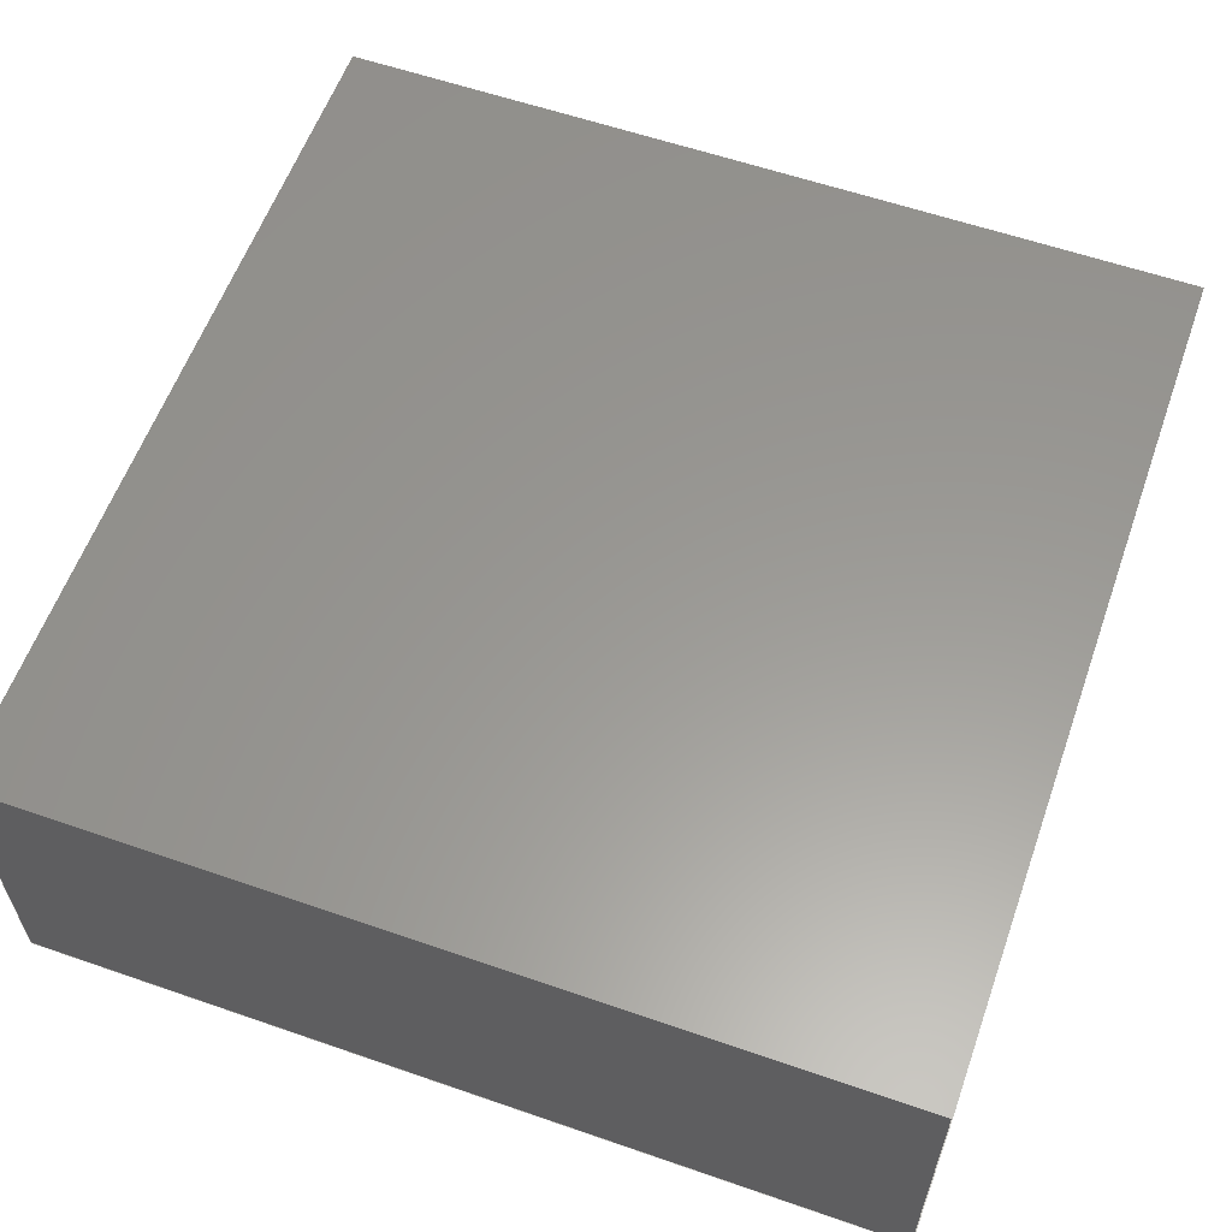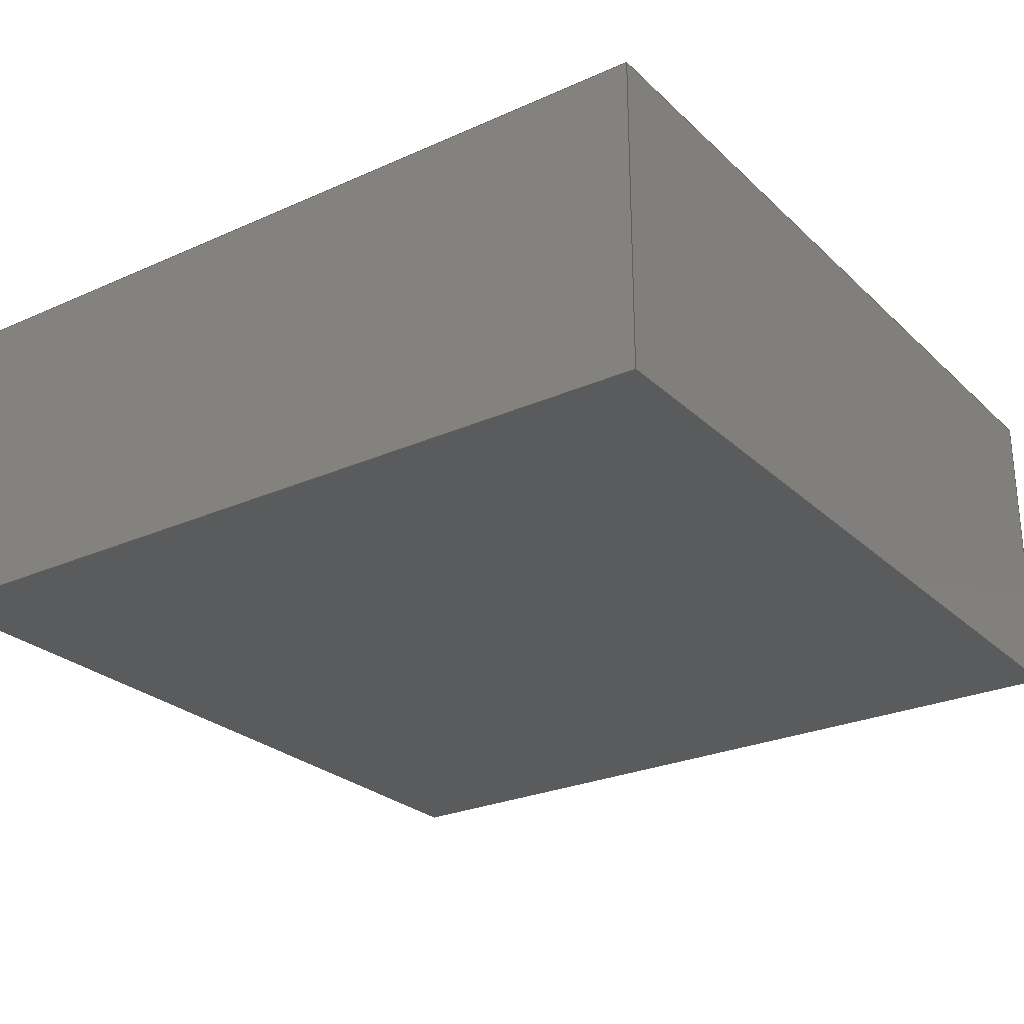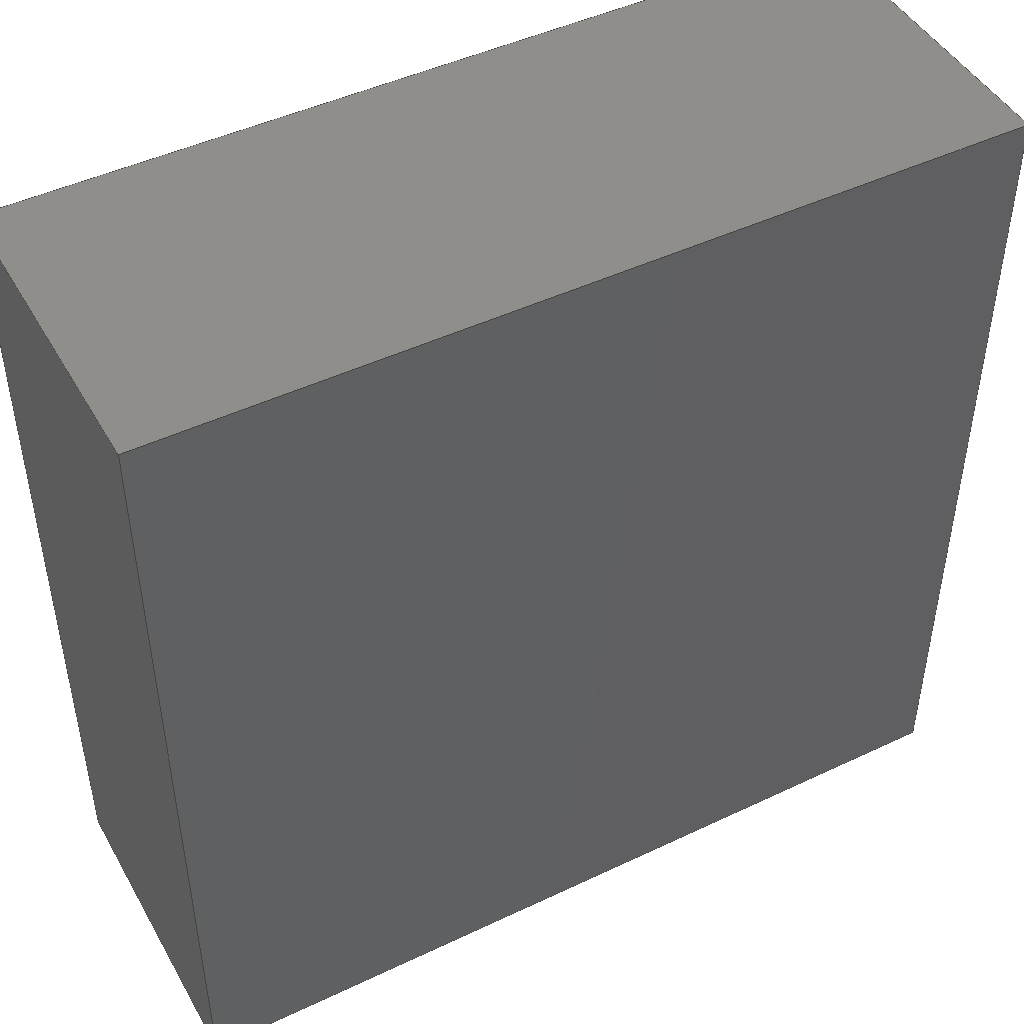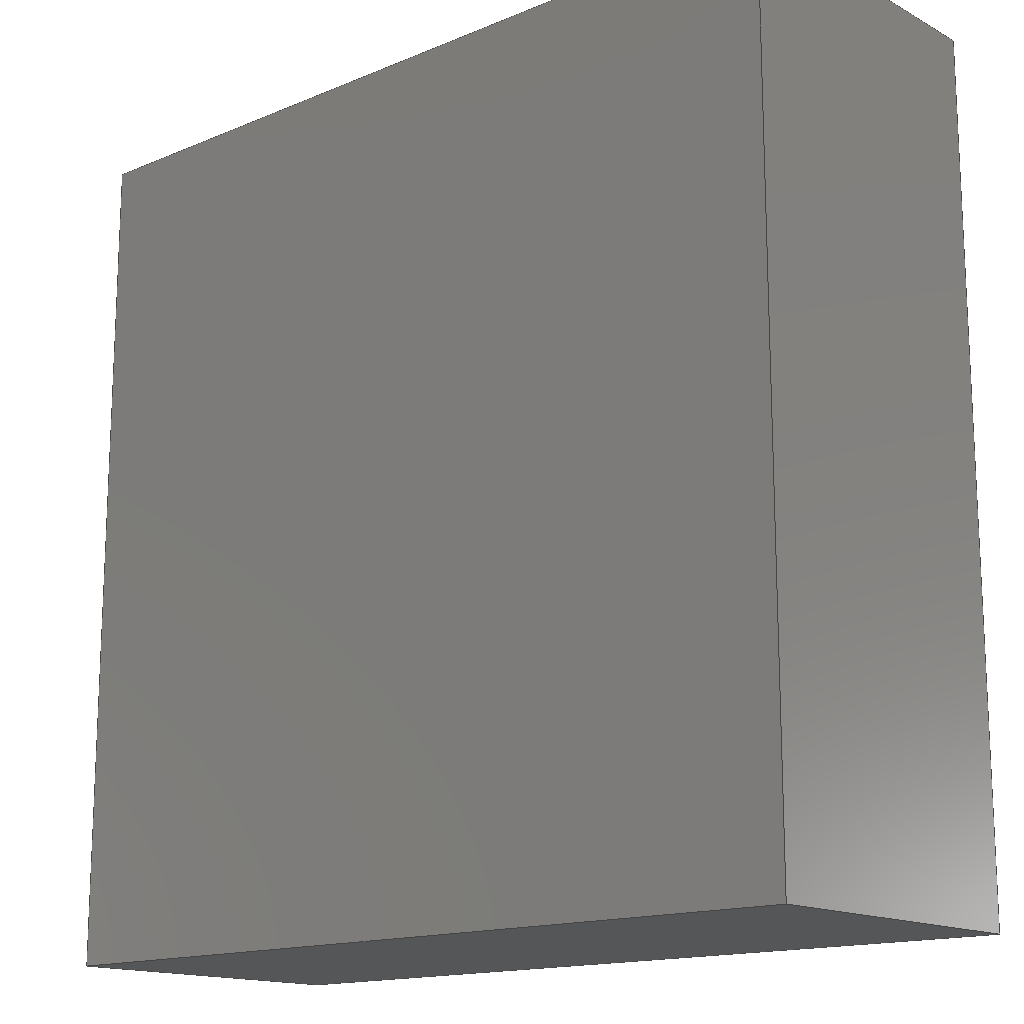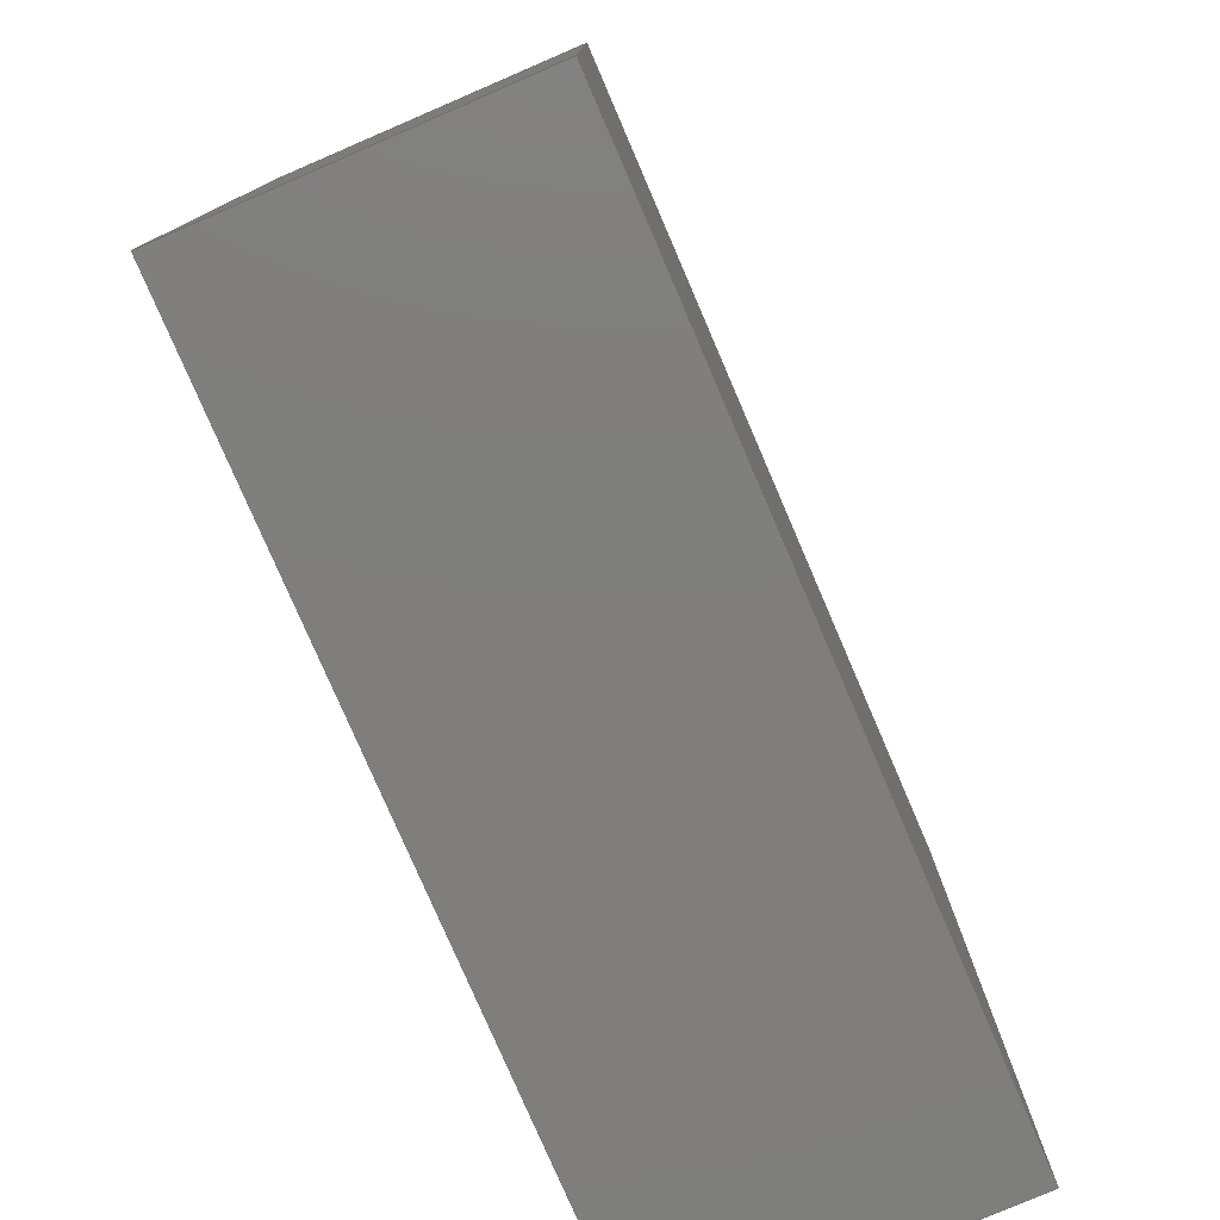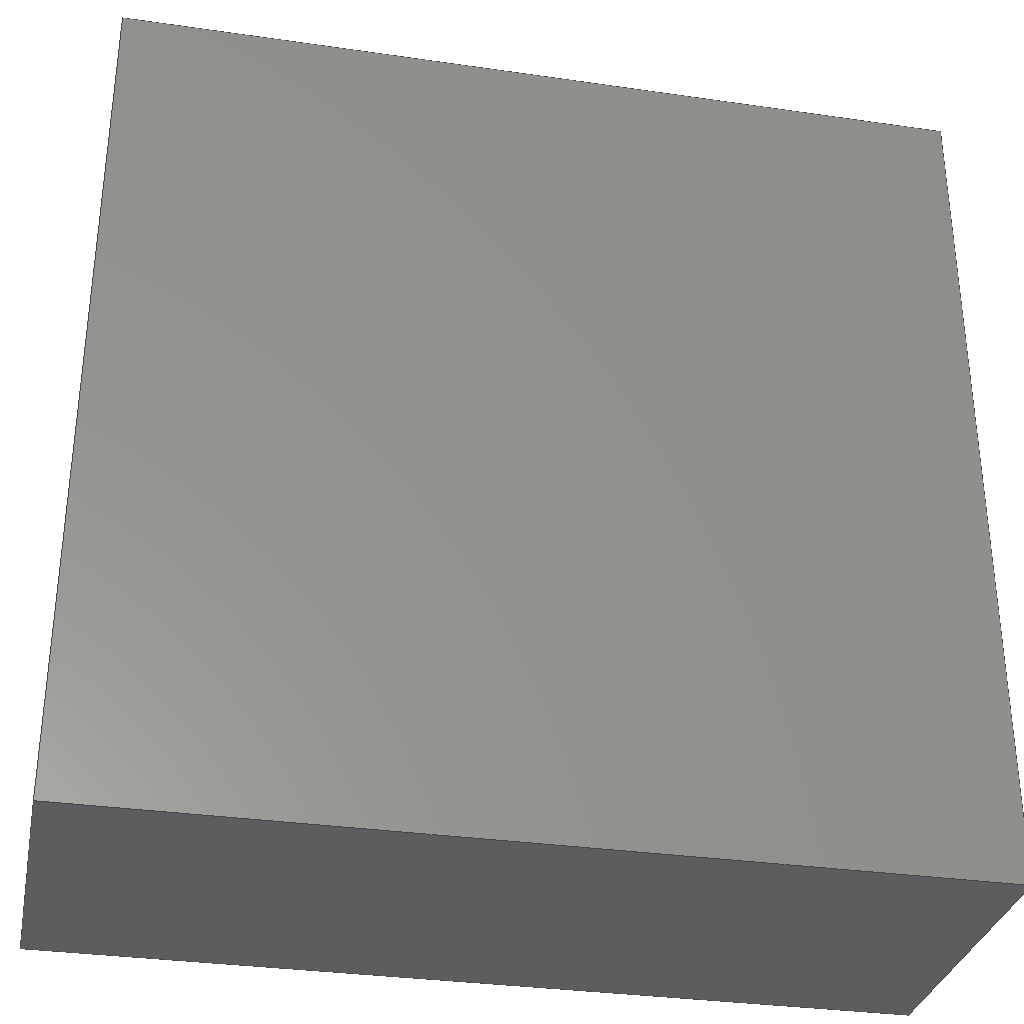
<metadata>
{"format":"step","ext":"stp","renderer":"f3d","projection":"perspective","resolution":1024,"background":"white","views":[{"elev":59.3,"azim":109.6,"up":"+Z"},{"elev":-26.3,"azim":35.1,"up":"+Z"},{"elev":46.6,"azim":151.6,"up":"+Y"},{"elev":-15.3,"azim":-138.5,"up":"+Y"},{"elev":-78.5,"azim":-66.7,"up":"+Y"},{"elev":-32.1,"azim":168.5,"up":"+Y"}]}
</metadata>
<code>
ISO-10303-21;
DATA;
#1=SHAPE_REPRESENTATION_RELATIONSHIP('','',#104,#4);
#2=PRESENTATION_LAYER_ASSIGNMENT('Default','',(#3));
#3=MANIFOLD_SOLID_BREP('brep_1',#5);
#4=ADVANCED_BREP_SHAPE_REPRESENTATION('brep_rep_0',(#3,#112),#103);
#5=CLOSED_SHELL('',(#6,#7,#8,#9,#10,#11));
#6=ADVANCED_FACE('',(#12),#80,.T.);
#7=ADVANCED_FACE('',(#13),#81,.T.);
#8=ADVANCED_FACE('',(#14),#82,.T.);
#9=ADVANCED_FACE('',(#15),#83,.T.);
#10=ADVANCED_FACE('',(#16),#84,.T.);
#11=ADVANCED_FACE('',(#17),#85,.T.);
#12=FACE_OUTER_BOUND('',#18,.T.);
#13=FACE_OUTER_BOUND('',#19,.T.);
#14=FACE_OUTER_BOUND('',#20,.T.);
#15=FACE_OUTER_BOUND('',#21,.T.);
#16=FACE_OUTER_BOUND('',#22,.T.);
#17=FACE_OUTER_BOUND('',#23,.T.);
#18=EDGE_LOOP('',(#24,#25,#26,#27));
#19=EDGE_LOOP('',(#28,#29,#30,#31));
#20=EDGE_LOOP('',(#32,#33,#34,#35));
#21=EDGE_LOOP('',(#36,#37,#38,#39));
#22=EDGE_LOOP('',(#40,#41,#42,#43));
#23=EDGE_LOOP('',(#44,#45,#46,#47));
#24=ORIENTED_EDGE('',*,*,#48,.T.);
#25=ORIENTED_EDGE('',*,*,#49,.T.);
#26=ORIENTED_EDGE('',*,*,#50,.F.);
#27=ORIENTED_EDGE('',*,*,#51,.F.);
#28=ORIENTED_EDGE('',*,*,#52,.T.);
#29=ORIENTED_EDGE('',*,*,#53,.T.);
#30=ORIENTED_EDGE('',*,*,#54,.F.);
#31=ORIENTED_EDGE('',*,*,#49,.F.);
#32=ORIENTED_EDGE('',*,*,#55,.T.);
#33=ORIENTED_EDGE('',*,*,#56,.T.);
#34=ORIENTED_EDGE('',*,*,#57,.F.);
#35=ORIENTED_EDGE('',*,*,#53,.F.);
#36=ORIENTED_EDGE('',*,*,#58,.T.);
#37=ORIENTED_EDGE('',*,*,#51,.T.);
#38=ORIENTED_EDGE('',*,*,#59,.F.);
#39=ORIENTED_EDGE('',*,*,#56,.F.);
#40=ORIENTED_EDGE('',*,*,#58,.F.);
#41=ORIENTED_EDGE('',*,*,#55,.F.);
#42=ORIENTED_EDGE('',*,*,#52,.F.);
#43=ORIENTED_EDGE('',*,*,#48,.F.);
#44=ORIENTED_EDGE('',*,*,#50,.T.);
#45=ORIENTED_EDGE('',*,*,#54,.T.);
#46=ORIENTED_EDGE('',*,*,#57,.T.);
#47=ORIENTED_EDGE('',*,*,#59,.T.);
#48=EDGE_CURVE('',#72,#73,#60,.T.);
#49=EDGE_CURVE('',#73,#74,#61,.T.);
#50=EDGE_CURVE('',#75,#74,#62,.T.);
#51=EDGE_CURVE('',#72,#75,#63,.T.);
#52=EDGE_CURVE('',#73,#76,#64,.T.);
#53=EDGE_CURVE('',#76,#77,#65,.T.);
#54=EDGE_CURVE('',#74,#77,#66,.T.);
#55=EDGE_CURVE('',#76,#78,#67,.T.);
#56=EDGE_CURVE('',#78,#79,#68,.T.);
#57=EDGE_CURVE('',#77,#79,#69,.T.);
#58=EDGE_CURVE('',#78,#72,#70,.T.);
#59=EDGE_CURVE('',#79,#75,#71,.T.);
#60=B_SPLINE_CURVE_WITH_KNOTS('',1,(#138,#139),.UNSPECIFIED.,.F.,.F.,(2,
2),(0,2),.UNSPECIFIED.);
#61=B_SPLINE_CURVE_WITH_KNOTS('',1,(#140,#141),.UNSPECIFIED.,.F.,.F.,(2,
2),(0,0.75),.UNSPECIFIED.);
#62=B_SPLINE_CURVE_WITH_KNOTS('',1,(#142,#143),.UNSPECIFIED.,.F.,.F.,(2,
2),(0,2),.UNSPECIFIED.);
#63=B_SPLINE_CURVE_WITH_KNOTS('',1,(#144,#145),.UNSPECIFIED.,.F.,.F.,(2,
2),(0,0.75),.UNSPECIFIED.);
#64=B_SPLINE_CURVE_WITH_KNOTS('',1,(#146,#147),.UNSPECIFIED.,.F.,.F.,(2,
2),(2,4),.UNSPECIFIED.);
#65=B_SPLINE_CURVE_WITH_KNOTS('',1,(#148,#149),.UNSPECIFIED.,.F.,.F.,(2,
2),(0,0.75),.UNSPECIFIED.);
#66=B_SPLINE_CURVE_WITH_KNOTS('',1,(#150,#151),.UNSPECIFIED.,.F.,.F.,(2,
2),(2,4),.UNSPECIFIED.);
#67=B_SPLINE_CURVE_WITH_KNOTS('',1,(#152,#153),.UNSPECIFIED.,.F.,.F.,(2,
2),(4,6),.UNSPECIFIED.);
#68=B_SPLINE_CURVE_WITH_KNOTS('',1,(#154,#155),.UNSPECIFIED.,.F.,.F.,(2,
2),(0,0.75),.UNSPECIFIED.);
#69=B_SPLINE_CURVE_WITH_KNOTS('',1,(#156,#157),.UNSPECIFIED.,.F.,.F.,(2,
2),(4,6),.UNSPECIFIED.);
#70=B_SPLINE_CURVE_WITH_KNOTS('',1,(#158,#159),.UNSPECIFIED.,.F.,.F.,(2,
2),(6,8),.UNSPECIFIED.);
#71=B_SPLINE_CURVE_WITH_KNOTS('',1,(#160,#161),.UNSPECIFIED.,.F.,.F.,(2,
2),(6,8),.UNSPECIFIED.);
#72=VERTEX_POINT('',#130);
#73=VERTEX_POINT('',#131);
#74=VERTEX_POINT('',#132);
#75=VERTEX_POINT('',#133);
#76=VERTEX_POINT('',#134);
#77=VERTEX_POINT('',#135);
#78=VERTEX_POINT('',#136);
#79=VERTEX_POINT('',#137);
#80=PLANE('',#106);
#81=PLANE('',#107);
#82=PLANE('',#108);
#83=PLANE('',#109);
#84=PLANE('',#110);
#85=PLANE('',#111);
#86=SHAPE_DEFINITION_REPRESENTATION(#87,#104);
#87=PRODUCT_DEFINITION_SHAPE('Document','',#89);
#88=PRODUCT_DEFINITION_CONTEXT('3D Mechanical Parts',#93,'design');
#89=PRODUCT_DEFINITION('A','First version',#90,#88);
#90=PRODUCT_DEFINITION_FORMATION_WITH_SPECIFIED_SOURCE('A',
'First version',#95,.MADE.);
#91=PRODUCT_RELATED_PRODUCT_CATEGORY('tool','tool',(#95));
#92=APPLICATION_PROTOCOL_DEFINITION('Draft International Standard',
'automotive_design',1999,#93);
#93=APPLICATION_CONTEXT(
'data for automotive mechanical design processes');
#94=PRODUCT_CONTEXT('3D Mechanical Parts',#93,'mechanical');
#95=PRODUCT('Document','Document','Rhino converted to STEP',(#94));
#96=(
LENGTH_UNIT()
NAMED_UNIT(*)
SI_UNIT(.MILLI.,.METRE.)
);
#97=(
NAMED_UNIT(*)
PLANE_ANGLE_UNIT()
SI_UNIT($,.RADIAN.)
);
#98=DIMENSIONAL_EXPONENTS(0,0,0,0,0,0,0);
#99=PLANE_ANGLE_MEASURE_WITH_UNIT(PLANE_ANGLE_MEASURE(0.01745),#97);
#100=(
CONVERSION_BASED_UNIT('DEGREES',#99)
NAMED_UNIT(#98)
PLANE_ANGLE_UNIT()
);
#101=(
NAMED_UNIT(*)
SI_UNIT($,.STERADIAN.)
SOLID_ANGLE_UNIT()
);
#102=UNCERTAINTY_MEASURE_WITH_UNIT(LENGTH_MEASURE(0.01),#96,
'DISTANCE_ACCURACY_VALUE',
'Maximum model space distance between geometric entities at asserted c
onnectivities');
#103=(
GEOMETRIC_REPRESENTATION_CONTEXT(3)
GLOBAL_UNCERTAINTY_ASSIGNED_CONTEXT((#102))
GLOBAL_UNIT_ASSIGNED_CONTEXT((#101,#100,#96))
REPRESENTATION_CONTEXT('ID1','3D')
);
#104=SHAPE_REPRESENTATION('Document',(#105,#112),#103);
#105=AXIS2_PLACEMENT_3D('',#123,#113,#114);
#106=AXIS2_PLACEMENT_3D('',#124,#115,$);
#107=AXIS2_PLACEMENT_3D('',#125,#116,$);
#108=AXIS2_PLACEMENT_3D('',#126,#117,$);
#109=AXIS2_PLACEMENT_3D('',#127,#118,$);
#110=AXIS2_PLACEMENT_3D('',#128,#119,$);
#111=AXIS2_PLACEMENT_3D('',#129,#120,$);
#112=AXIS2_PLACEMENT_3D('',#162,#121,#122);
#113=DIRECTION('',(0,0,1));
#114=DIRECTION('',(1,0,0));
#115=DIRECTION('',(0,-1,0));
#116=DIRECTION('',(1,0,0));
#117=DIRECTION('',(0,1,0));
#118=DIRECTION('',(-1,0,0));
#119=DIRECTION('',(0,0,-1));
#120=DIRECTION('',(0,0,1));
#121=DIRECTION('',(0,0,1));
#122=DIRECTION('',(1,0,0));
#123=CARTESIAN_POINT('',(0,0,0));
#124=CARTESIAN_POINT('',(-1,-1,0));
#125=CARTESIAN_POINT('',(1,-1,0));
#126=CARTESIAN_POINT('',(1,1,0));
#127=CARTESIAN_POINT('',(-1,1,0));
#128=CARTESIAN_POINT('',(-1,-1,0));
#129=CARTESIAN_POINT('',(-1,-1,0.75));
#130=CARTESIAN_POINT('',(-1,-1,0));
#131=CARTESIAN_POINT('',(1,-1,0));
#132=CARTESIAN_POINT('',(1,-1,0.75));
#133=CARTESIAN_POINT('',(-1,-1,0.75));
#134=CARTESIAN_POINT('',(1,1,0));
#135=CARTESIAN_POINT('',(1,1,0.75));
#136=CARTESIAN_POINT('',(-1,1,0));
#137=CARTESIAN_POINT('',(-1,1,0.75));
#138=CARTESIAN_POINT('',(-1,-1,0));
#139=CARTESIAN_POINT('',(1,-1,0));
#140=CARTESIAN_POINT('',(1,-1,0));
#141=CARTESIAN_POINT('',(1,-1,0.75));
#142=CARTESIAN_POINT('',(-1,-1,0.75));
#143=CARTESIAN_POINT('',(1,-1,0.75));
#144=CARTESIAN_POINT('',(-1,-1,0));
#145=CARTESIAN_POINT('',(-1,-1,0.75));
#146=CARTESIAN_POINT('',(1,-1,0));
#147=CARTESIAN_POINT('',(1,1,0));
#148=CARTESIAN_POINT('',(1,1,0));
#149=CARTESIAN_POINT('',(1,1,0.75));
#150=CARTESIAN_POINT('',(1,-1,0.75));
#151=CARTESIAN_POINT('',(1,1,0.75));
#152=CARTESIAN_POINT('',(1,1,0));
#153=CARTESIAN_POINT('',(-1,1,0));
#154=CARTESIAN_POINT('',(-1,1,0));
#155=CARTESIAN_POINT('',(-1,1,0.75));
#156=CARTESIAN_POINT('',(1,1,0.75));
#157=CARTESIAN_POINT('',(-1,1,0.75));
#158=CARTESIAN_POINT('',(-1,1,0));
#159=CARTESIAN_POINT('',(-1,-1,0));
#160=CARTESIAN_POINT('',(-1,1,0.75));
#161=CARTESIAN_POINT('',(-1,-1,0.75));
#162=CARTESIAN_POINT('',(0,0,0));
ENDSEC;
END-ISO-10303-21;

</code>
